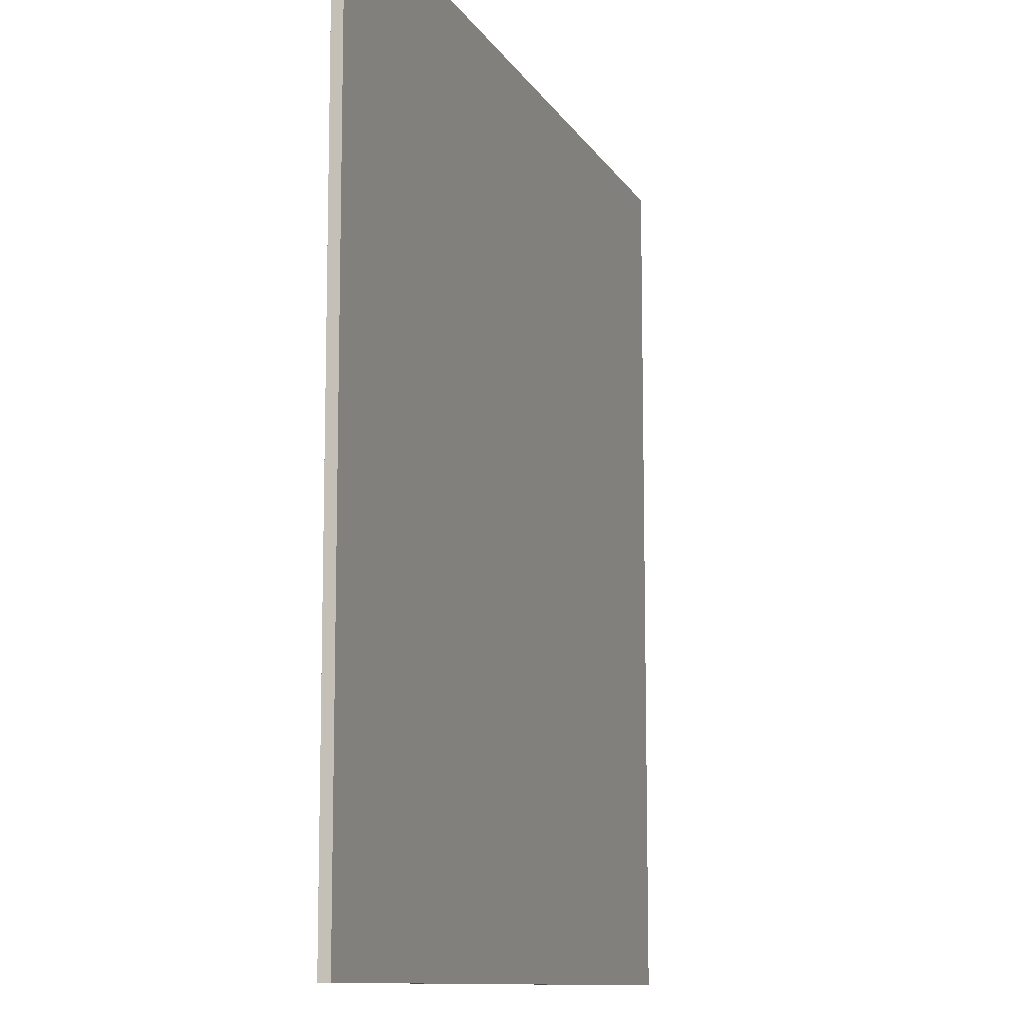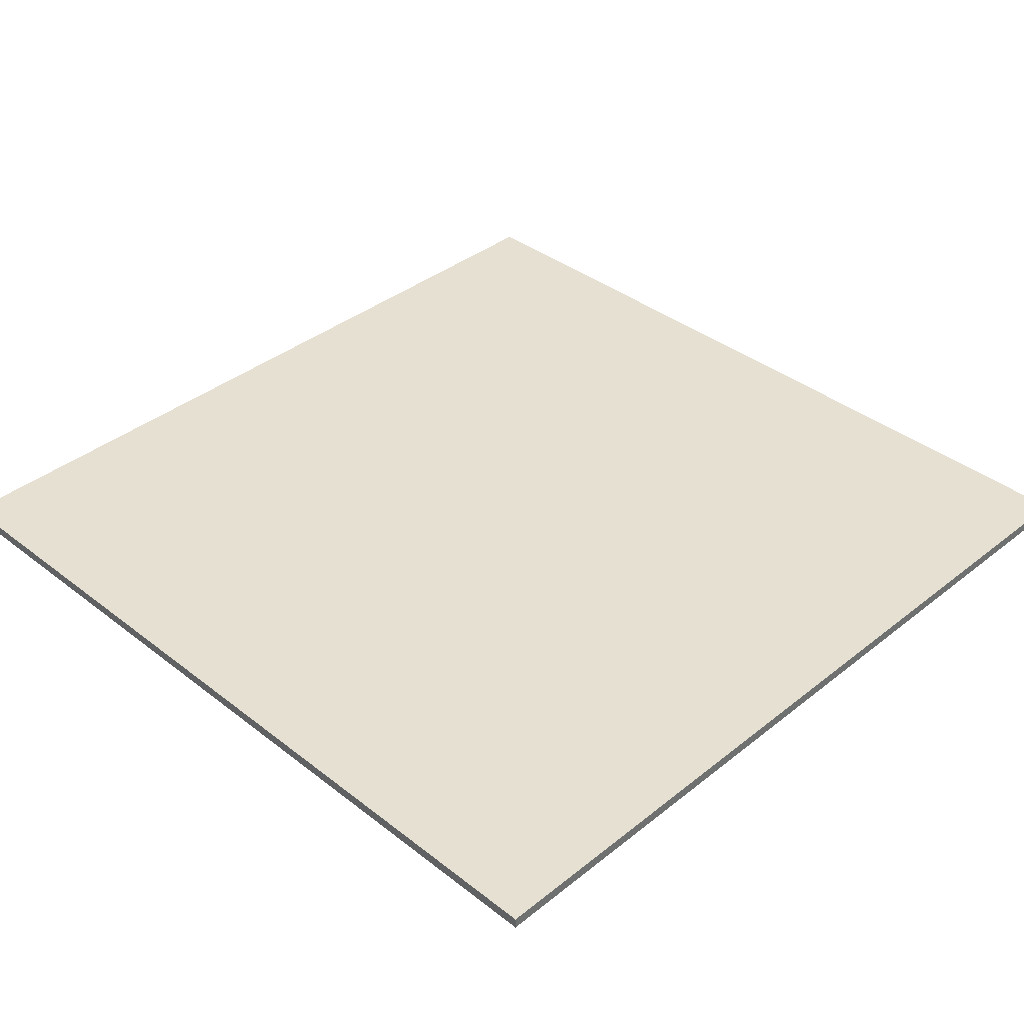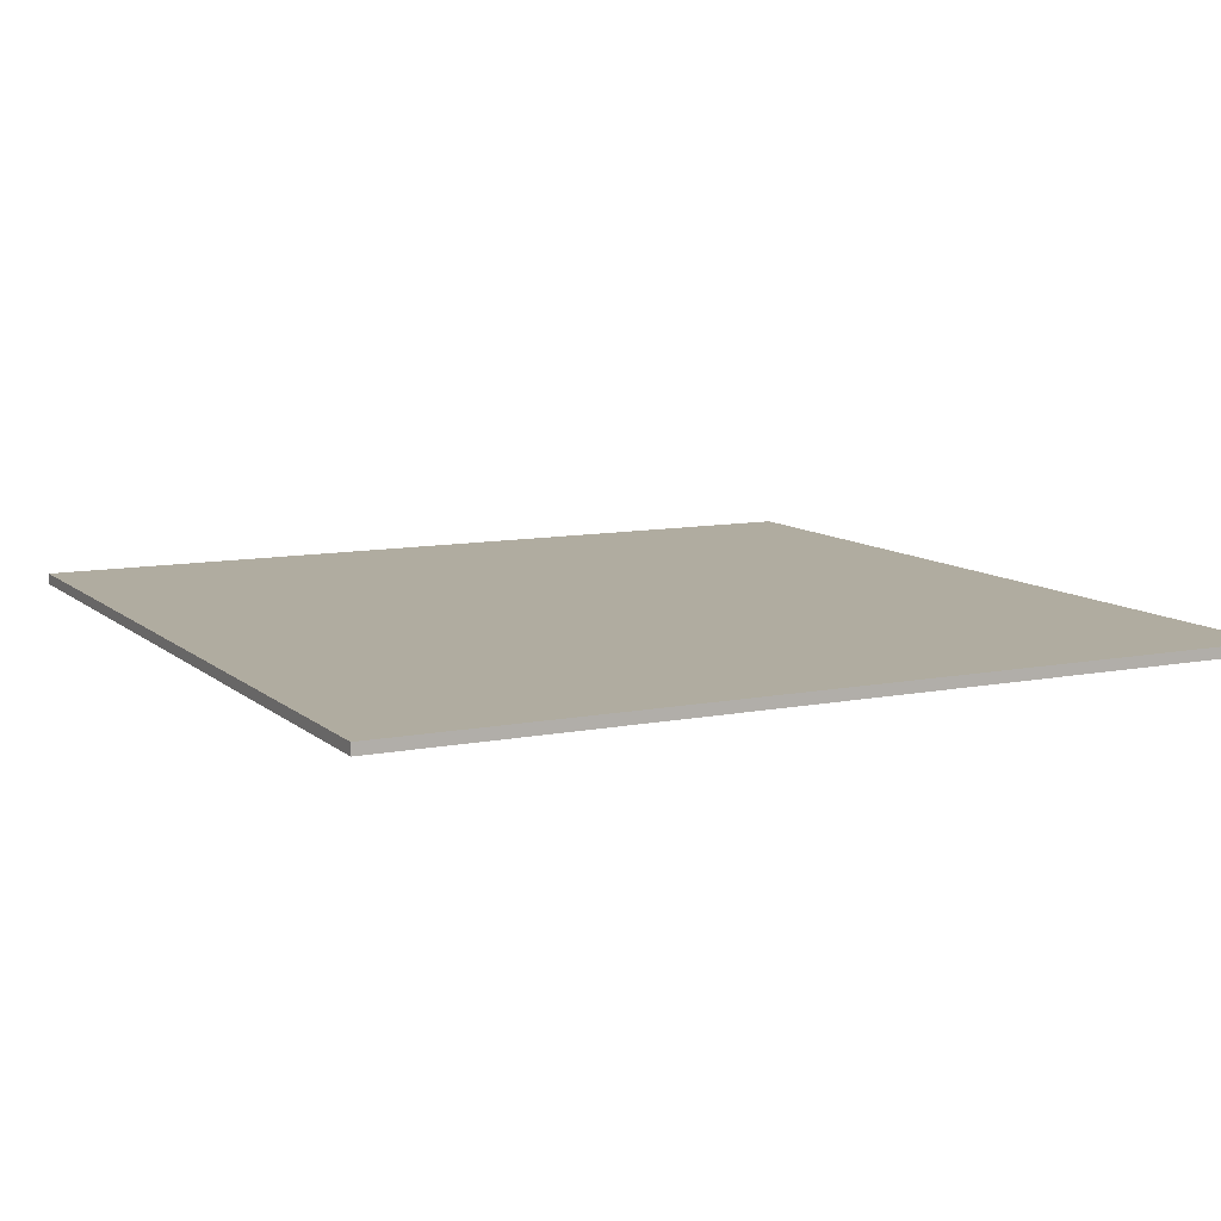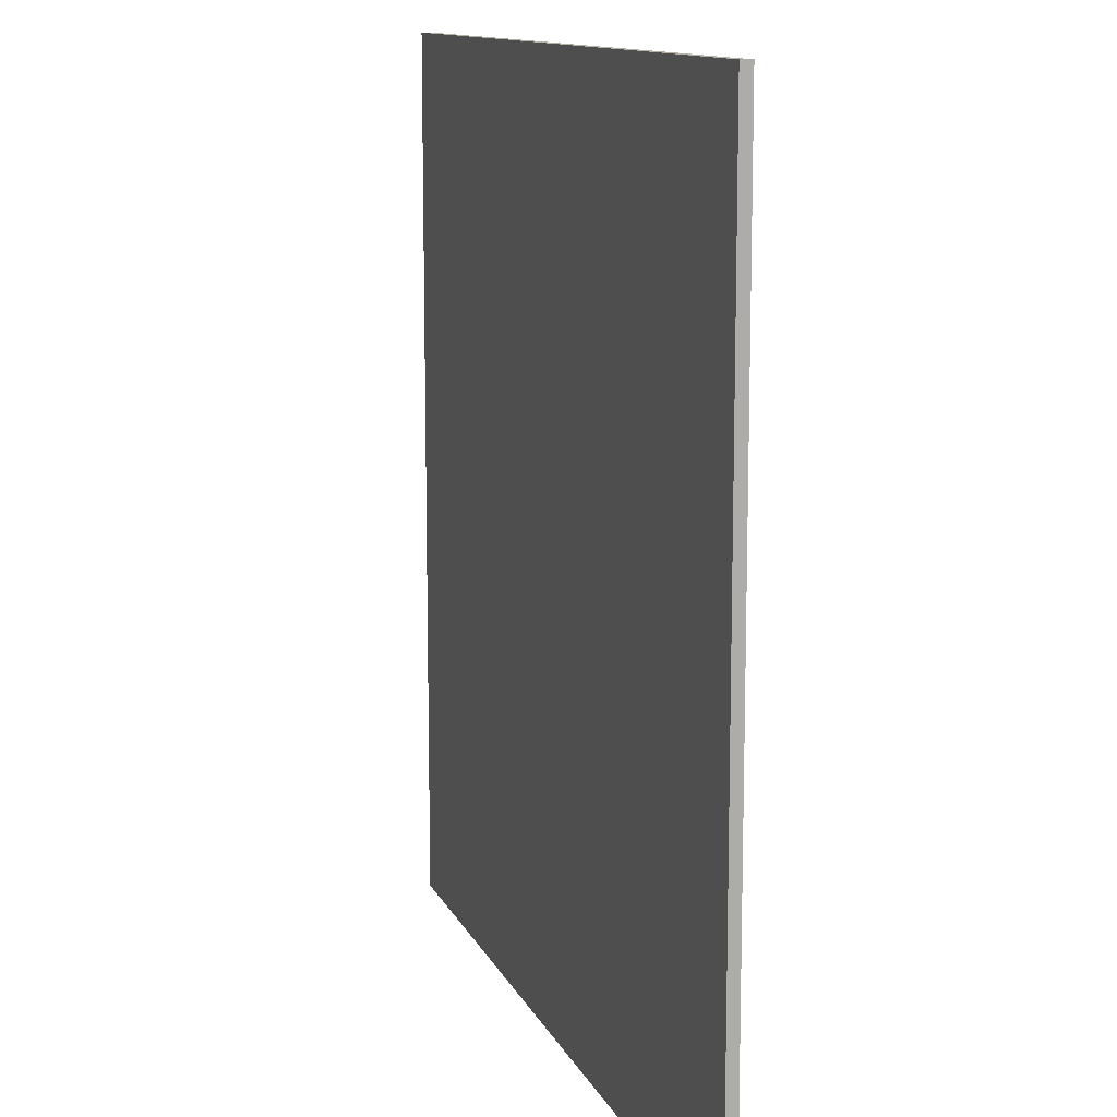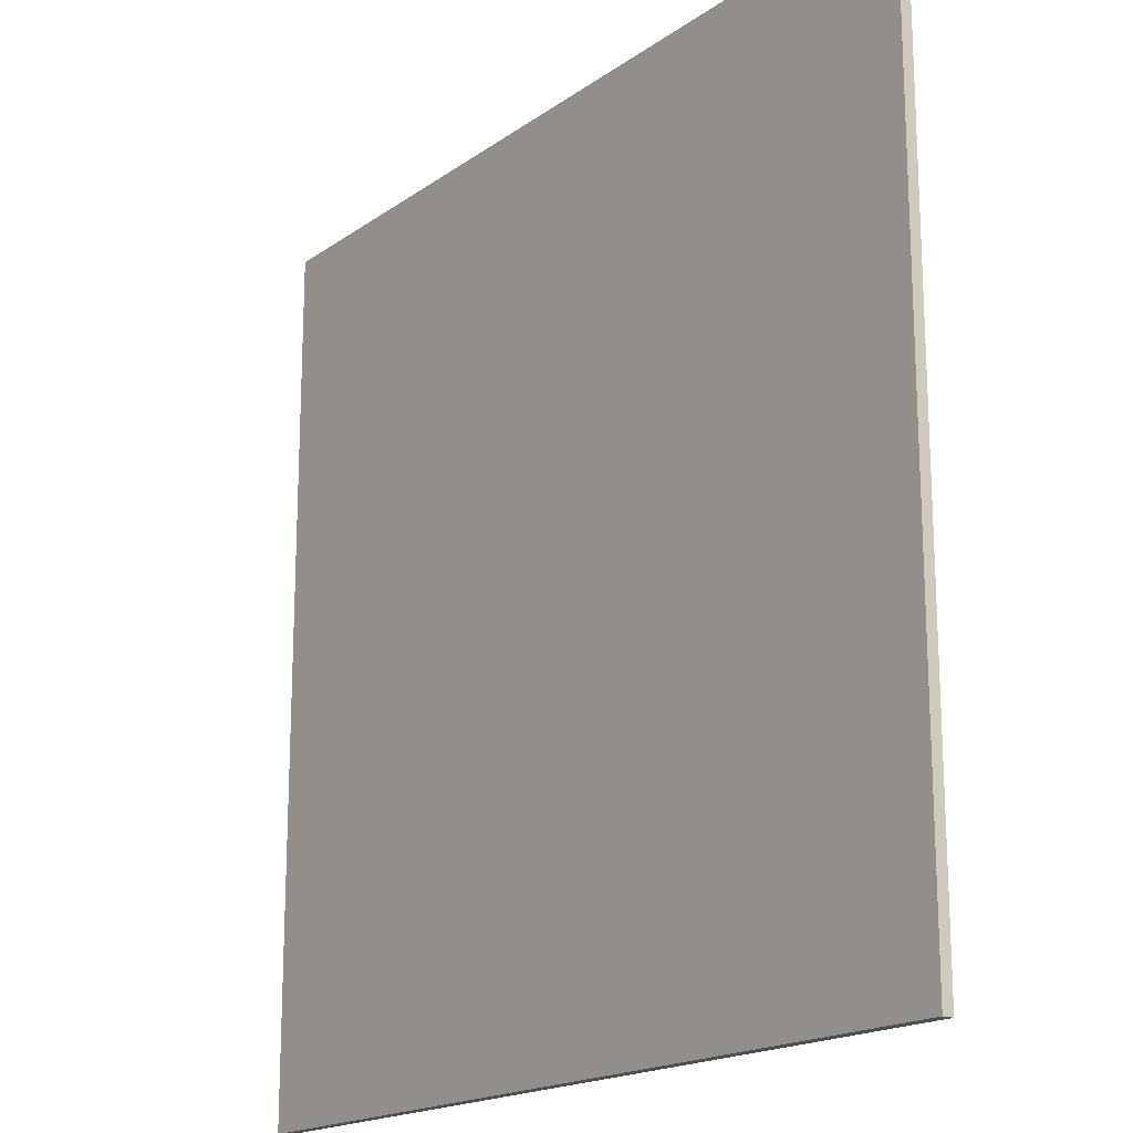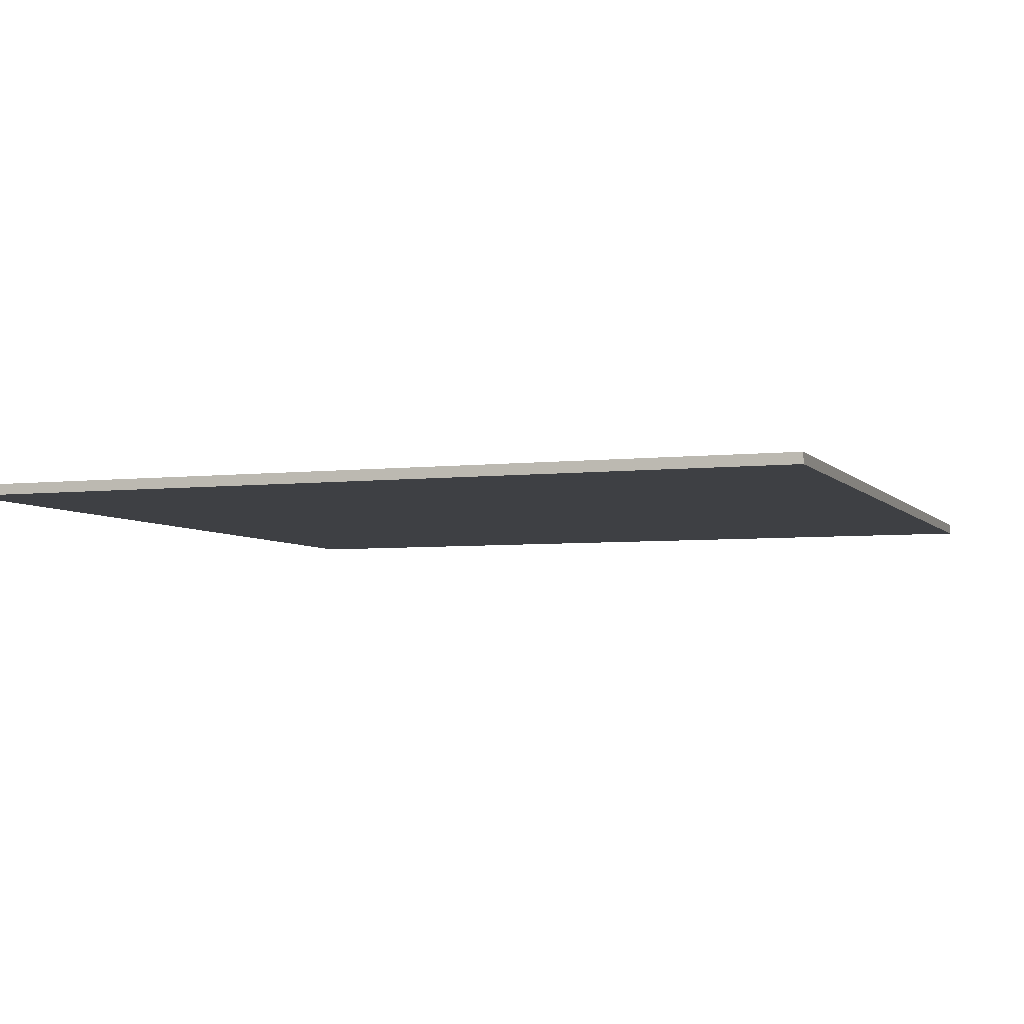
<metadata>
{"format":"obj","ext":"obj","renderer":"f3d","projection":"perspective","resolution":1024,"background":"white","views":[{"elev":-10.7,"azim":-71.2,"up":"+Z"},{"elev":37.8,"azim":-135.3,"up":"+Y"},{"elev":10.0,"azim":63.0,"up":"+Y"},{"elev":12.0,"azim":72.9,"up":"+Z"},{"elev":-17.9,"azim":53.3,"up":"+Z"},{"elev":-4.9,"azim":-69.7,"up":"+Y"}]}
</metadata>
<code>
g default
v 7.9 0.1 7.9
v 7.9 -0.1 7.9
v -7.9 -0.1 7.9
v -7.9 0.1 7.9
v -7.9 -0.1 -7.9
v 7.9 -0.1 -7.9
v 7.9 0.1 -7.9
v -7.9 0.1 -7.9
v -7.9 -0.1 7.9
v 7.9 -0.1 7.9
v 7.9 -0.1 -7.9
v -7.9 -0.1 -7.9
v -7.9 -0.1 7.9
v 7.9 -0.1 -7.9
v 7.9 0.1 -7.9
v 7.9 0.1 7.9
v -7.9 0.1 7.9
v 7.9 0.1 -7.9
v -7.9 0.1 7.9
v -7.9 0.1 -7.9
v 7.9 -0.1 -7.9
v 7.9 -0.1 7.9
v 7.9 0.1 7.9
v 7.9 0.1 -7.9
v -7.9 0.1 7.9
v -7.9 -0.1 7.9
v -7.9 -0.1 -7.9
v -7.9 0.1 -7.9
f 3 2 1
f 4 3 1
f 7 6 5
f 7 5 8
f 11 10 9
f 14 13 12
f 17 16 15
f 20 19 18
f 23 22 21
f 24 23 21
f 27 26 25
f 27 25 28

</code>
